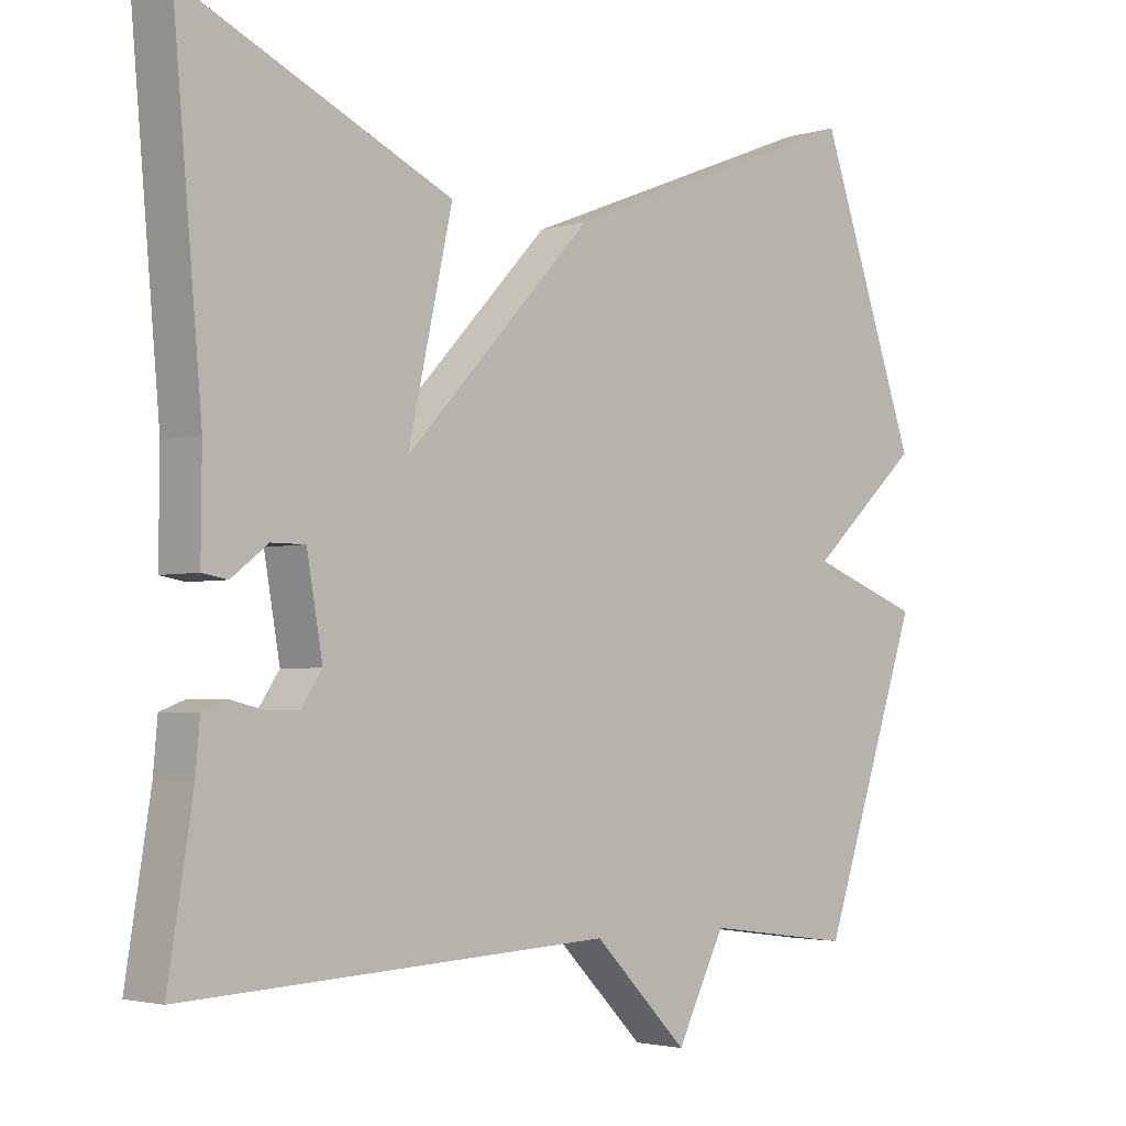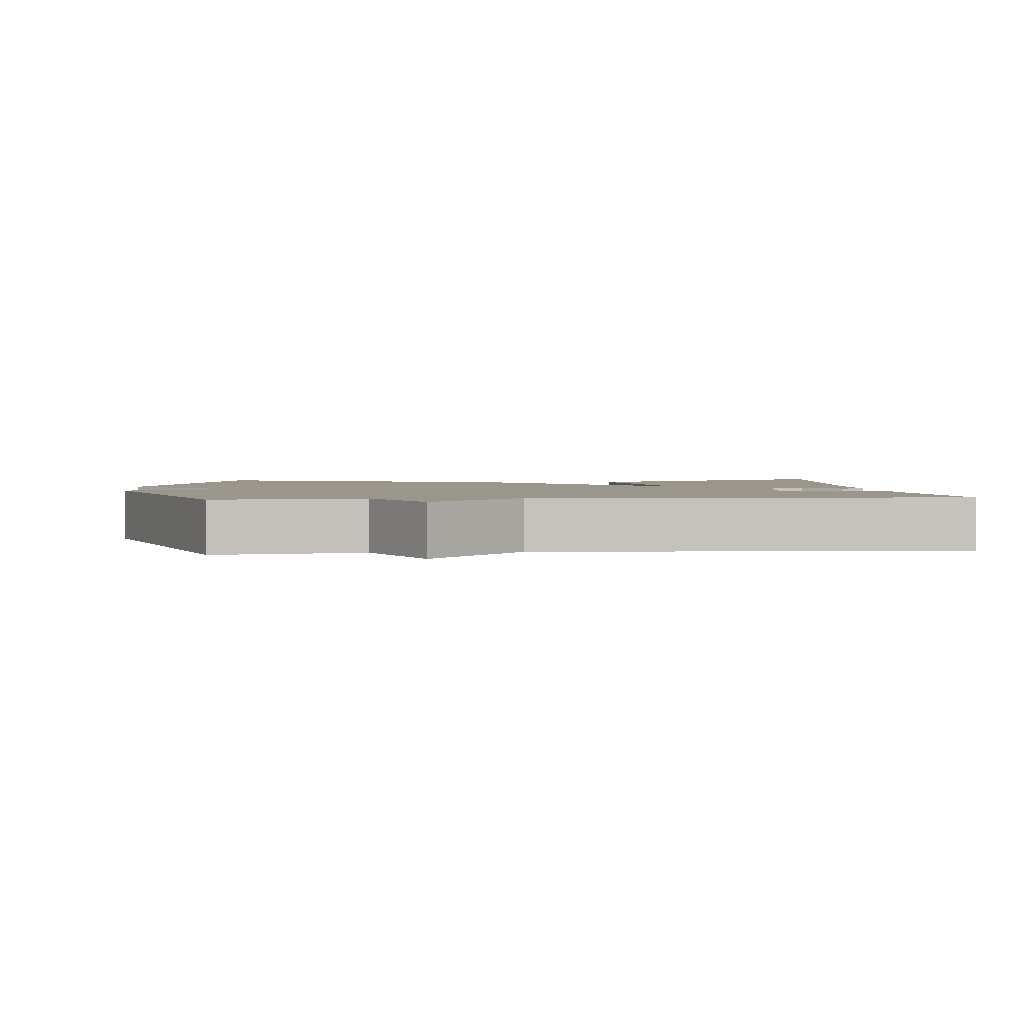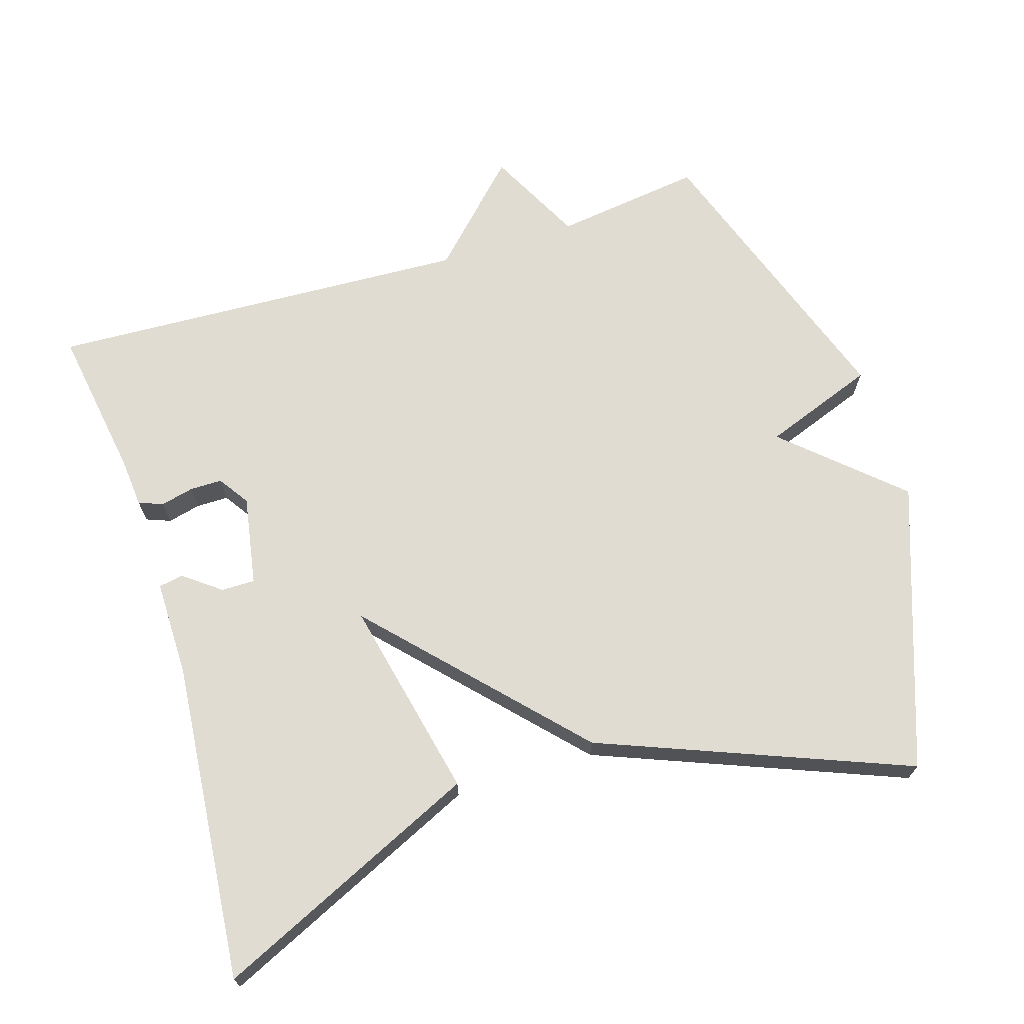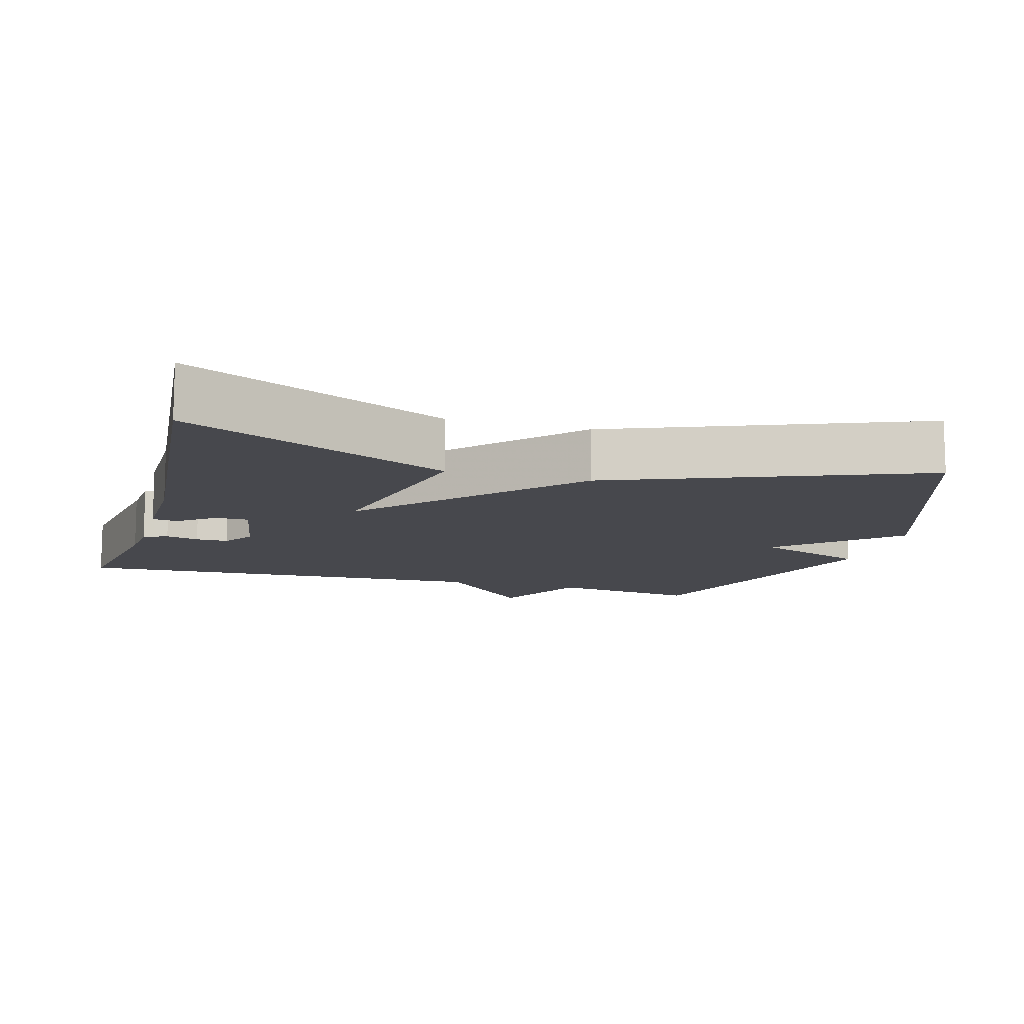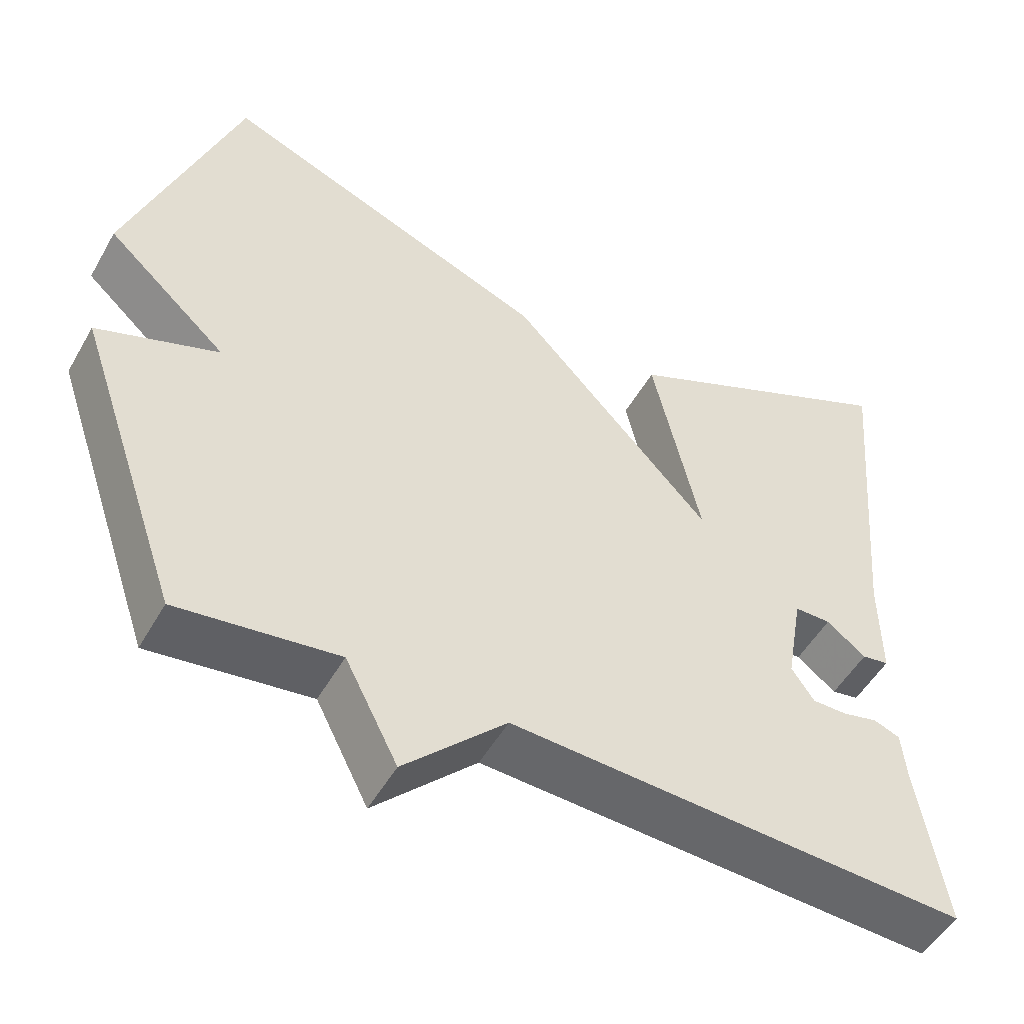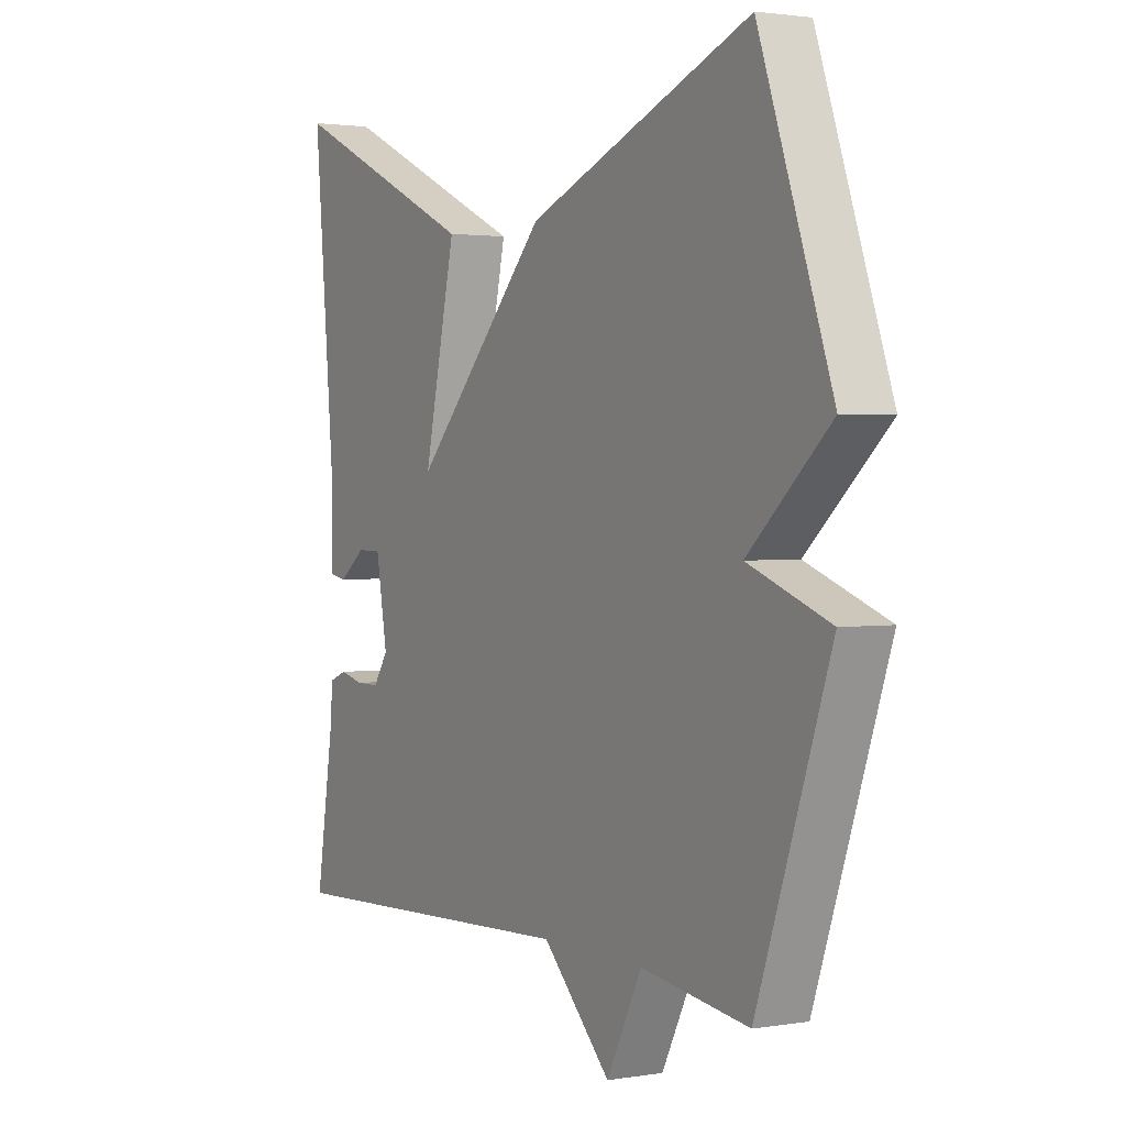
<metadata>
{"format":"obj","ext":"obj","renderer":"f3d","projection":"perspective","resolution":1024,"background":"white","views":[{"elev":-2.9,"azim":-44.3,"up":"+Z"},{"elev":2.3,"azim":174.8,"up":"+Y"},{"elev":69.0,"azim":-17.3,"up":"+Y"},{"elev":-11.9,"azim":-15.9,"up":"+Y"},{"elev":-51.1,"azim":151.1,"up":"+Z"},{"elev":2.0,"azim":59.7,"up":"+Z"}]}
</metadata>
<code>
v -0.5 0.07 -0.5
v -0.466 0.07 -0.287
v -0.46 0.07 -0.219
v -0.426 0.07 -0.206
v -0.38 0.07 -0.217
v -0.335 0.07 -0.217
v -0.306 0.07 -0.174
v -0.328 0.07 -0.049
v -0.375 0.07 -0.049
v -0.426 0.07 -0.088
v -0.461 0.07 -0.082
v -0.46 0.07 0.054
v -0.5 0.07 0.5
v -0.13 0.07 0.33
v -0.192 0.07 0.05
v 0.07 0.07 0.33
v 0.5 0.07 0.5
v 0.64 0.07 0.105
v 0.483 0.07 -0.037
v 0.64 0.07 -0.095
v 0.5 0.07 -0.5
v 0.293 0.07 -0.472
v 0.225 0.07 -0.605
v 0.093 0.07 -0.472
v -0.5 0 -0.5
v -0.466 0 -0.287
v -0.46 0 -0.219
v -0.426 0 -0.206
v -0.38 0 -0.217
v -0.335 0 -0.217
v -0.306 0 -0.174
v -0.328 0 -0.049
v -0.375 0 -0.049
v -0.426 0 -0.088
v -0.461 0 -0.082
v -0.46 0 0.054
v -0.5 0 0.5
v -0.13 0 0.33
v -0.192 0 0.05
v 0.07 0 0.33
v 0.5 0 0.5
v 0.64 0 0.105
v 0.483 0 -0.037
v 0.64 0 -0.095
v 0.5 0 -0.5
v 0.293 0 -0.472
v 0.225 0 -0.605
v 0.093 0 -0.472
f 22 23 24
f 19 20 21 22
f 19 22 24
f 17 18 19
f 16 17 19
f 15 16 19
f 15 19 24
f 12 13 14 15
f 9 10 11 12
f 8 9 12 15
f 7 8 15 24
f 2 3 4 5
f 2 5 6
f 1 2 6
f 1 6 7 24
f 48 47 46
f 46 45 44 43
f 48 46 43
f 43 42 41
f 43 41 40
f 43 40 39
f 48 43 39
f 39 38 37 36
f 36 35 34 33
f 39 36 33 32
f 48 39 32 31
f 29 28 27 26
f 30 29 26
f 30 26 25
f 48 31 30 25
f 1 25 26 2
f 2 26 27 3
f 3 27 28 4
f 4 28 29 5
f 5 29 30 6
f 6 30 31 7
f 7 31 32 8
f 8 32 33 9
f 9 33 34 10
f 10 34 35 11
f 11 35 36 12
f 12 36 37 13
f 13 37 38 14
f 14 38 39 15
f 15 39 40 16
f 16 40 41 17
f 17 41 42 18
f 18 42 43 19
f 19 43 44 20
f 20 44 45 21
f 21 45 46 22
f 22 46 47 23
f 23 47 48 24
f 24 48 25 1

</code>
